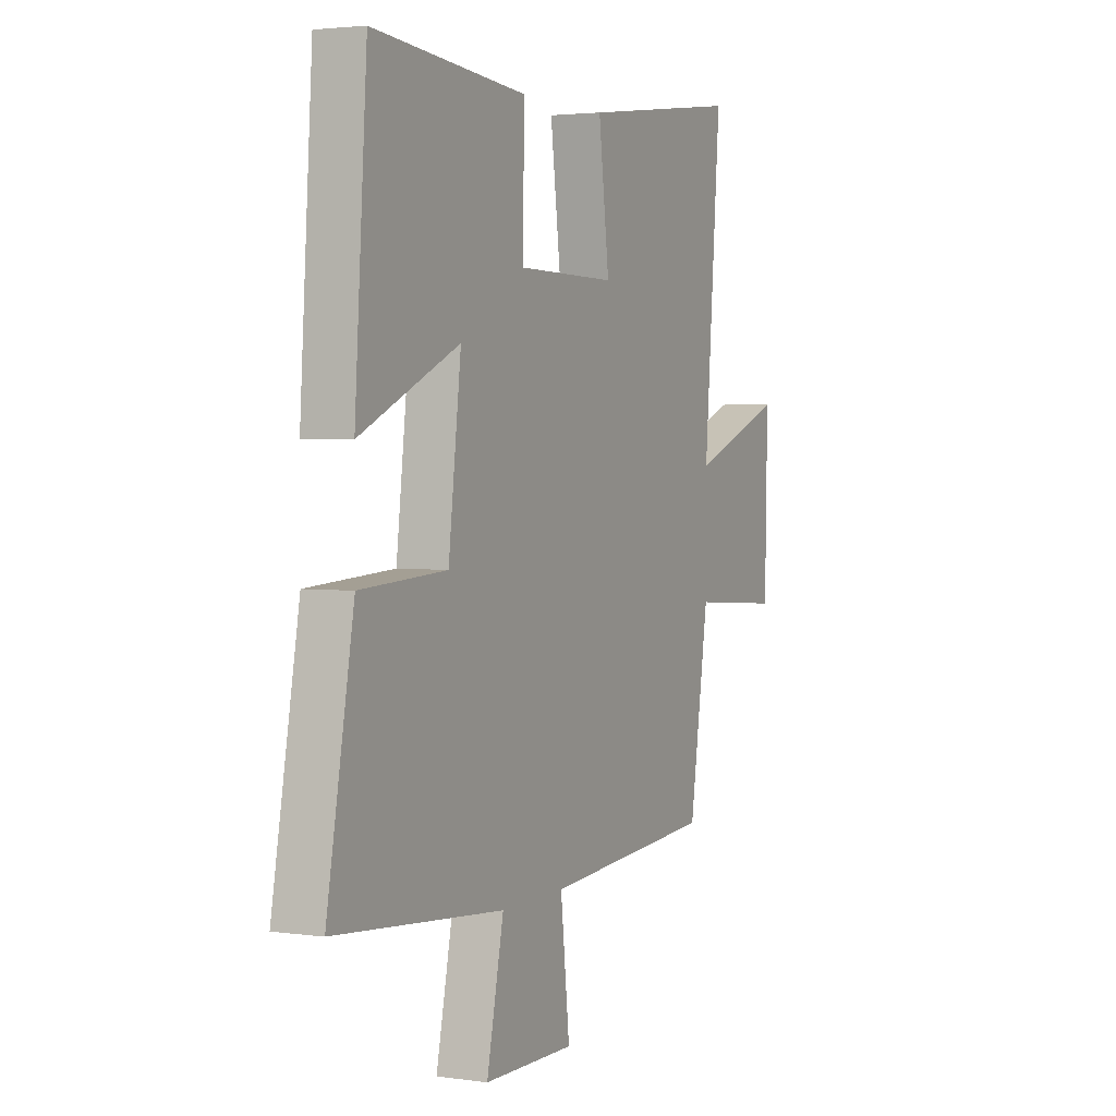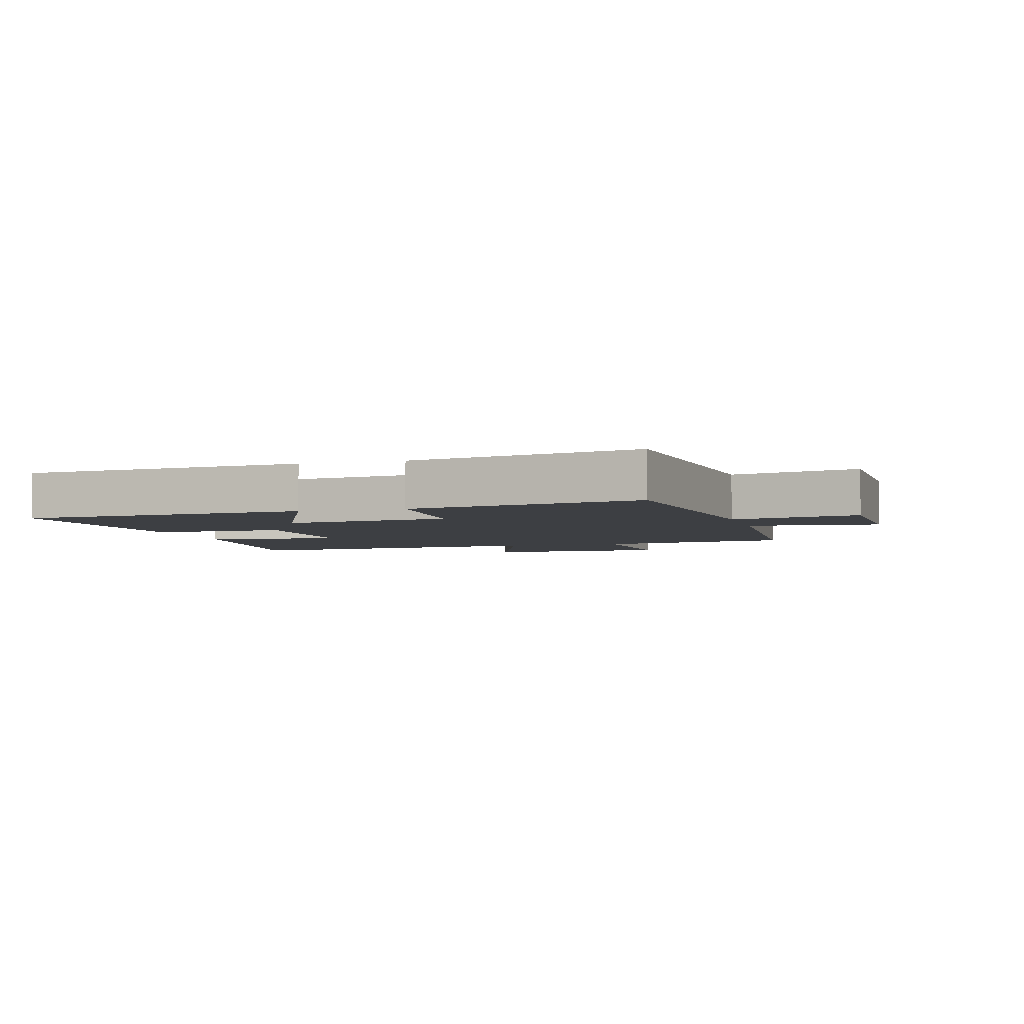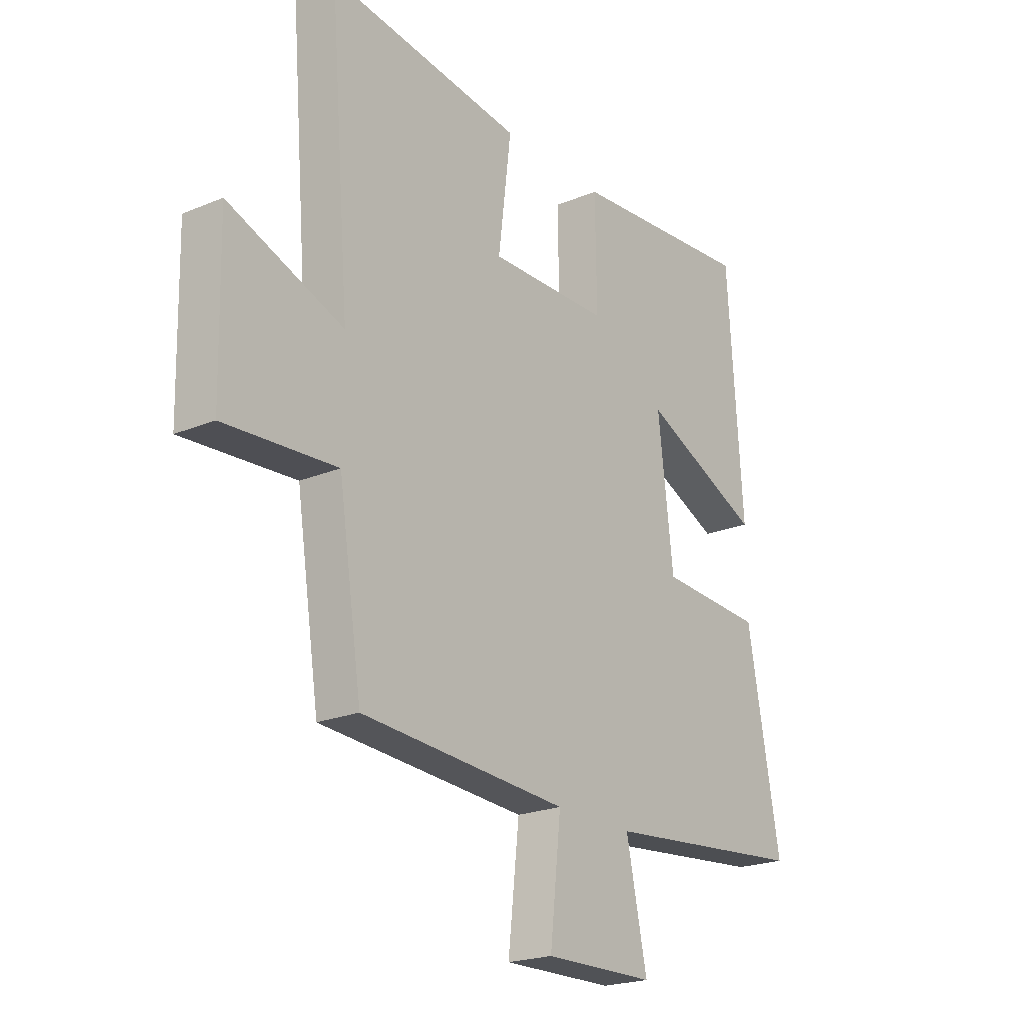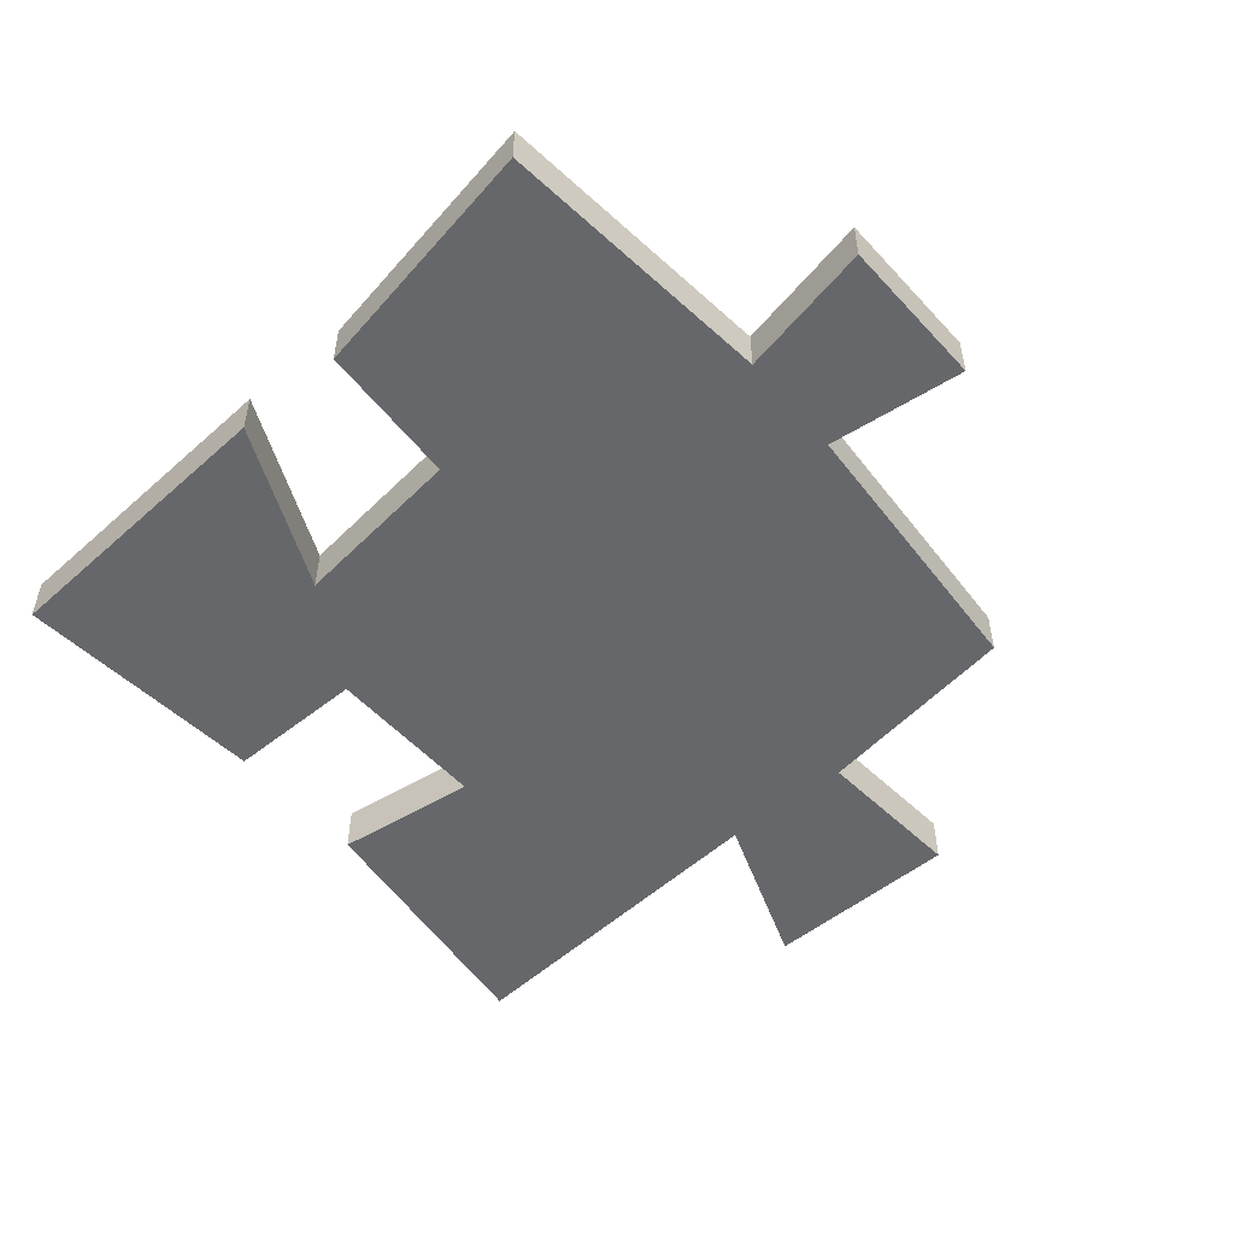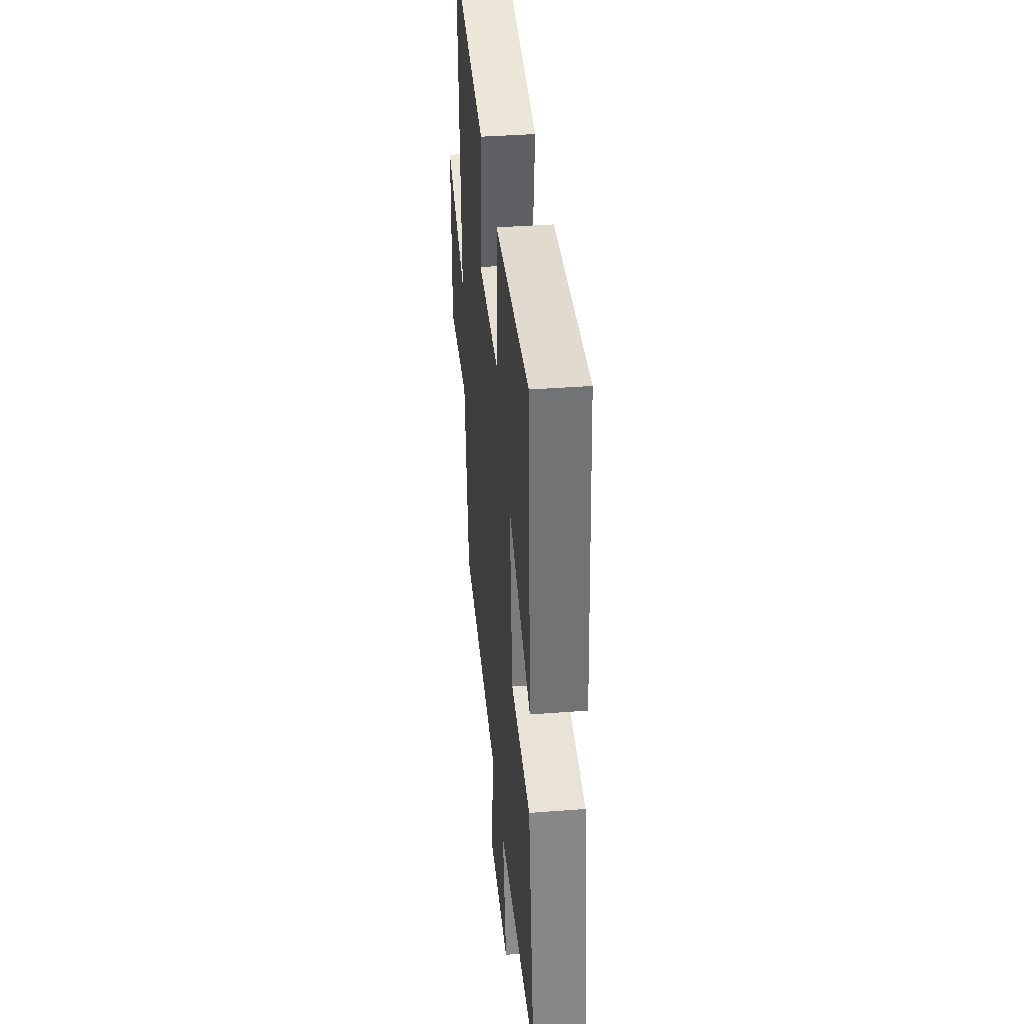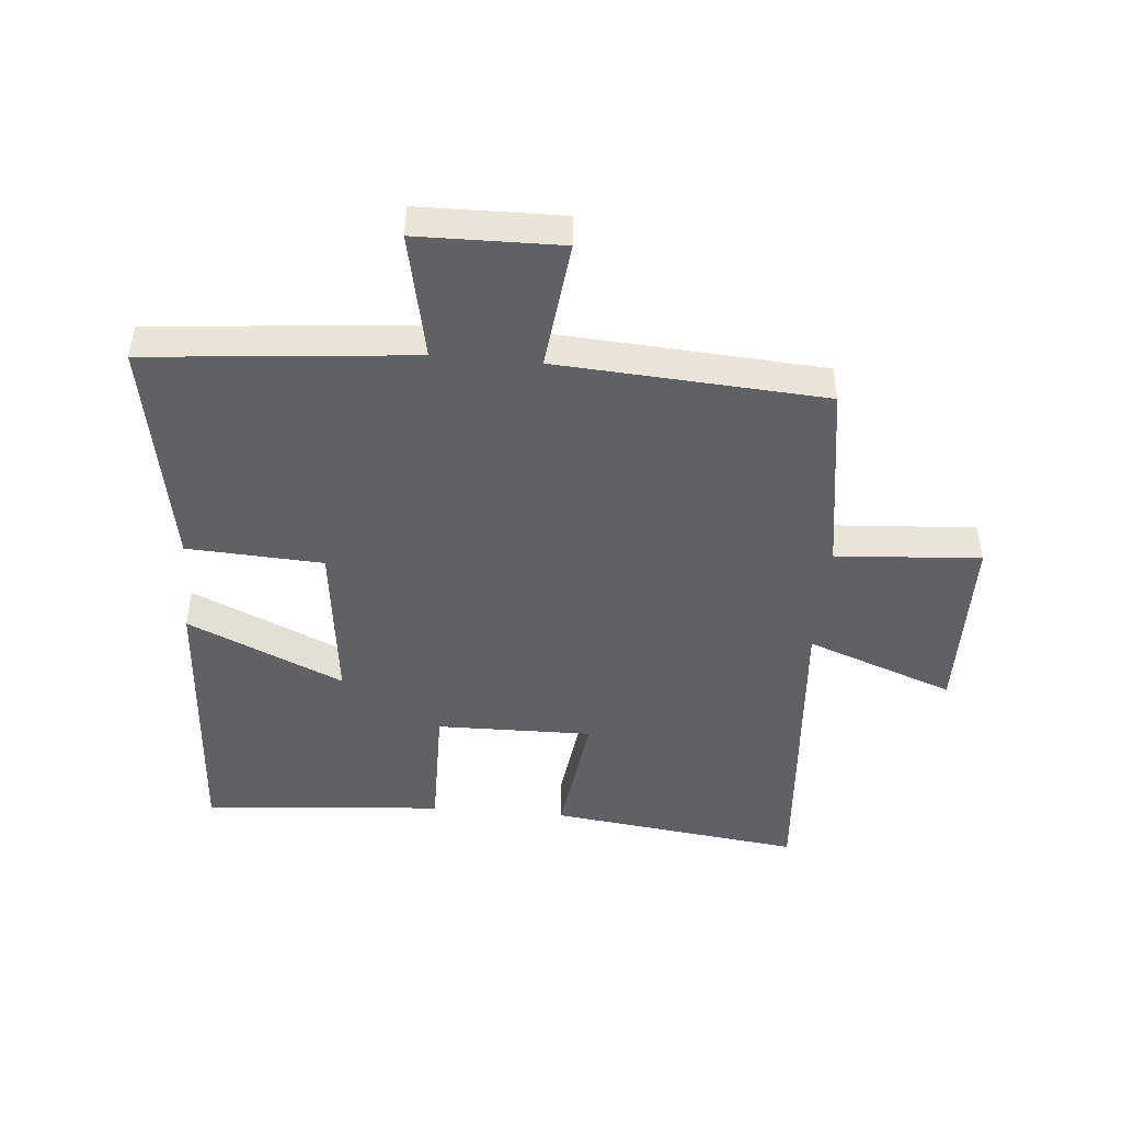
<metadata>
{"format":"obj","ext":"obj","renderer":"f3d","projection":"perspective","resolution":1024,"background":"white","views":[{"elev":2.9,"azim":115.8,"up":"+Z"},{"elev":-4.0,"azim":106.1,"up":"+Y"},{"elev":-21.7,"azim":-53.7,"up":"+Z"},{"elev":-52.1,"azim":130.0,"up":"+Y"},{"elev":38.5,"azim":84.5,"up":"+Z"},{"elev":-46.1,"azim":174.9,"up":"+Y"}]}
</metadata>
<code>
v -0.542 0.07 0.551
v -0.137 0.07 0.5
v -0.164 0.07 0.284
v 0.086 0.07 0.288
v 0.083 0.07 0.5
v 0.469 0.07 0.533
v 0.5 0.07 0.079
v 0.25 0.07 0.191
v 0.282 0.07 -0.075
v 0.5 0.07 -0.087
v 0.568 0.07 -0.459
v 0.142 0.07 -0.5
v 0.185 0.07 -0.704
v -0.045 0.07 -0.708
v -0.022 0.07 -0.5
v -0.452 0.07 -0.472
v -0.5 0.07 -0.16
v -0.732 0.07 -0.176
v -0.738 0.07 0.124
v -0.5 0.07 0.036
v -0.542 0 0.551
v -0.137 0 0.5
v -0.164 0 0.284
v 0.086 0 0.288
v 0.083 0 0.5
v 0.469 0 0.533
v 0.5 0 0.079
v 0.25 0 0.191
v 0.282 0 -0.075
v 0.5 0 -0.087
v 0.568 0 -0.459
v 0.142 0 -0.5
v 0.185 0 -0.704
v -0.045 0 -0.708
v -0.022 0 -0.5
v -0.452 0 -0.472
v -0.5 0 -0.16
v -0.732 0 -0.176
v -0.738 0 0.124
v -0.5 0 0.036
f 17 18 19 20
f 15 16 17 20
f 15 20 1
f 12 13 14 15
f 9 10 11 12
f 8 9 12 15
f 5 6 7 8
f 4 5 8
f 3 4 8 15
f 1 2 3
f 1 3 15
f 40 39 38 37
f 40 37 36 35
f 21 40 35
f 35 34 33 32
f 32 31 30 29
f 35 32 29 28
f 28 27 26 25
f 28 25 24
f 35 28 24 23
f 23 22 21
f 35 23 21
f 1 21 22 2
f 2 22 23 3
f 3 23 24 4
f 4 24 25 5
f 5 25 26 6
f 6 26 27 7
f 7 27 28 8
f 8 28 29 9
f 9 29 30 10
f 10 30 31 11
f 11 31 32 12
f 12 32 33 13
f 13 33 34 14
f 14 34 35 15
f 15 35 36 16
f 16 36 37 17
f 17 37 38 18
f 18 38 39 19
f 19 39 40 20
f 20 40 21 1

</code>
